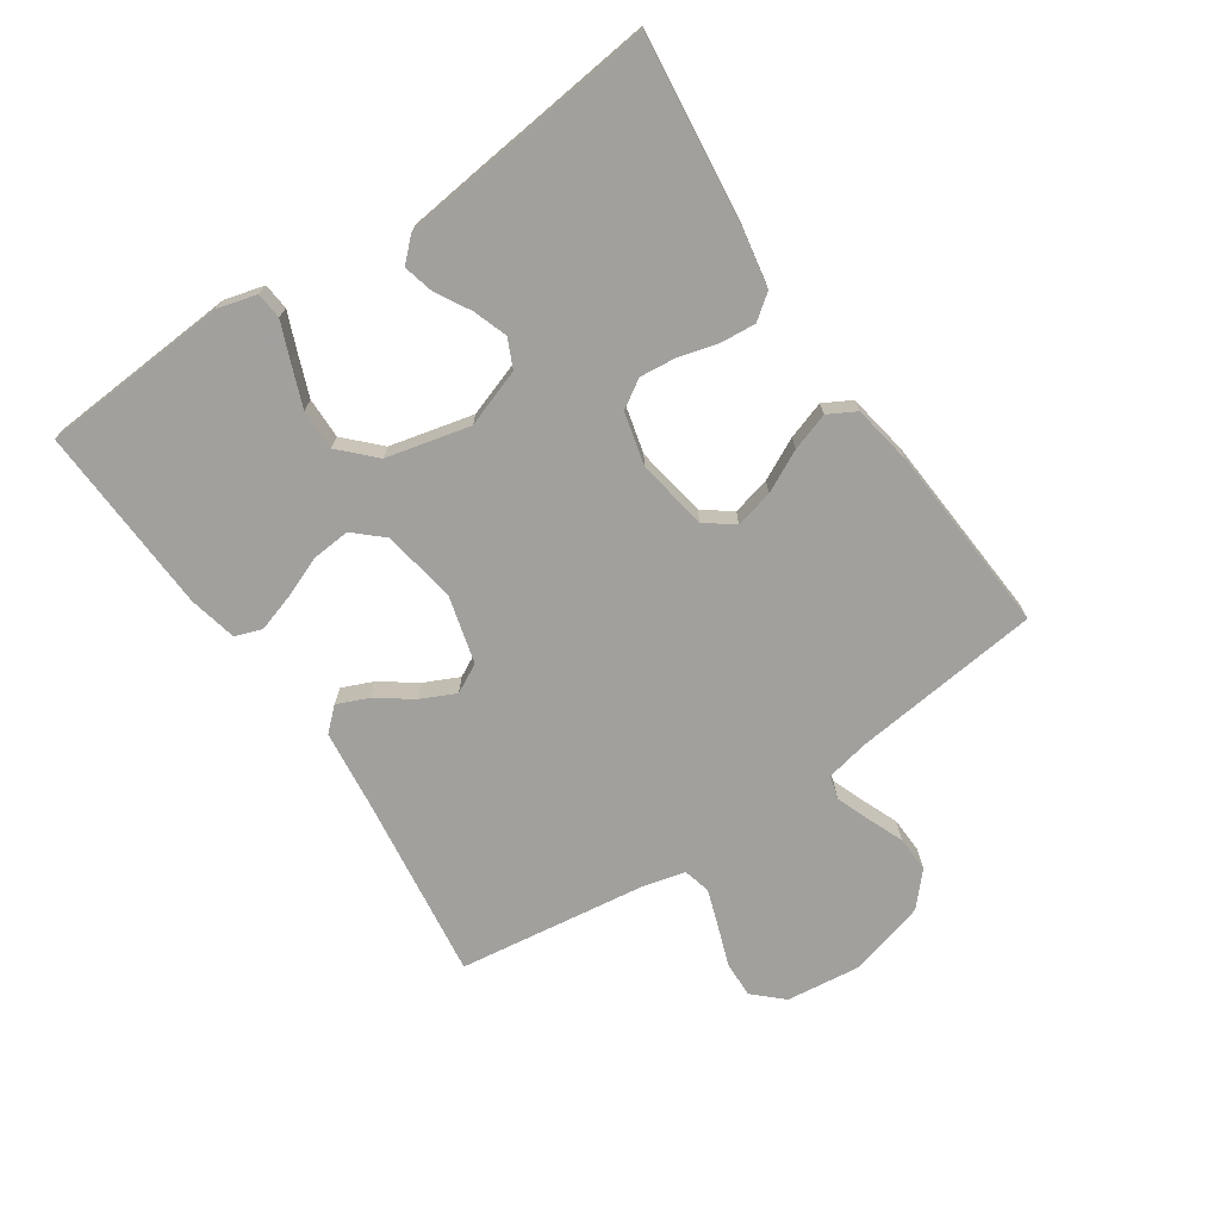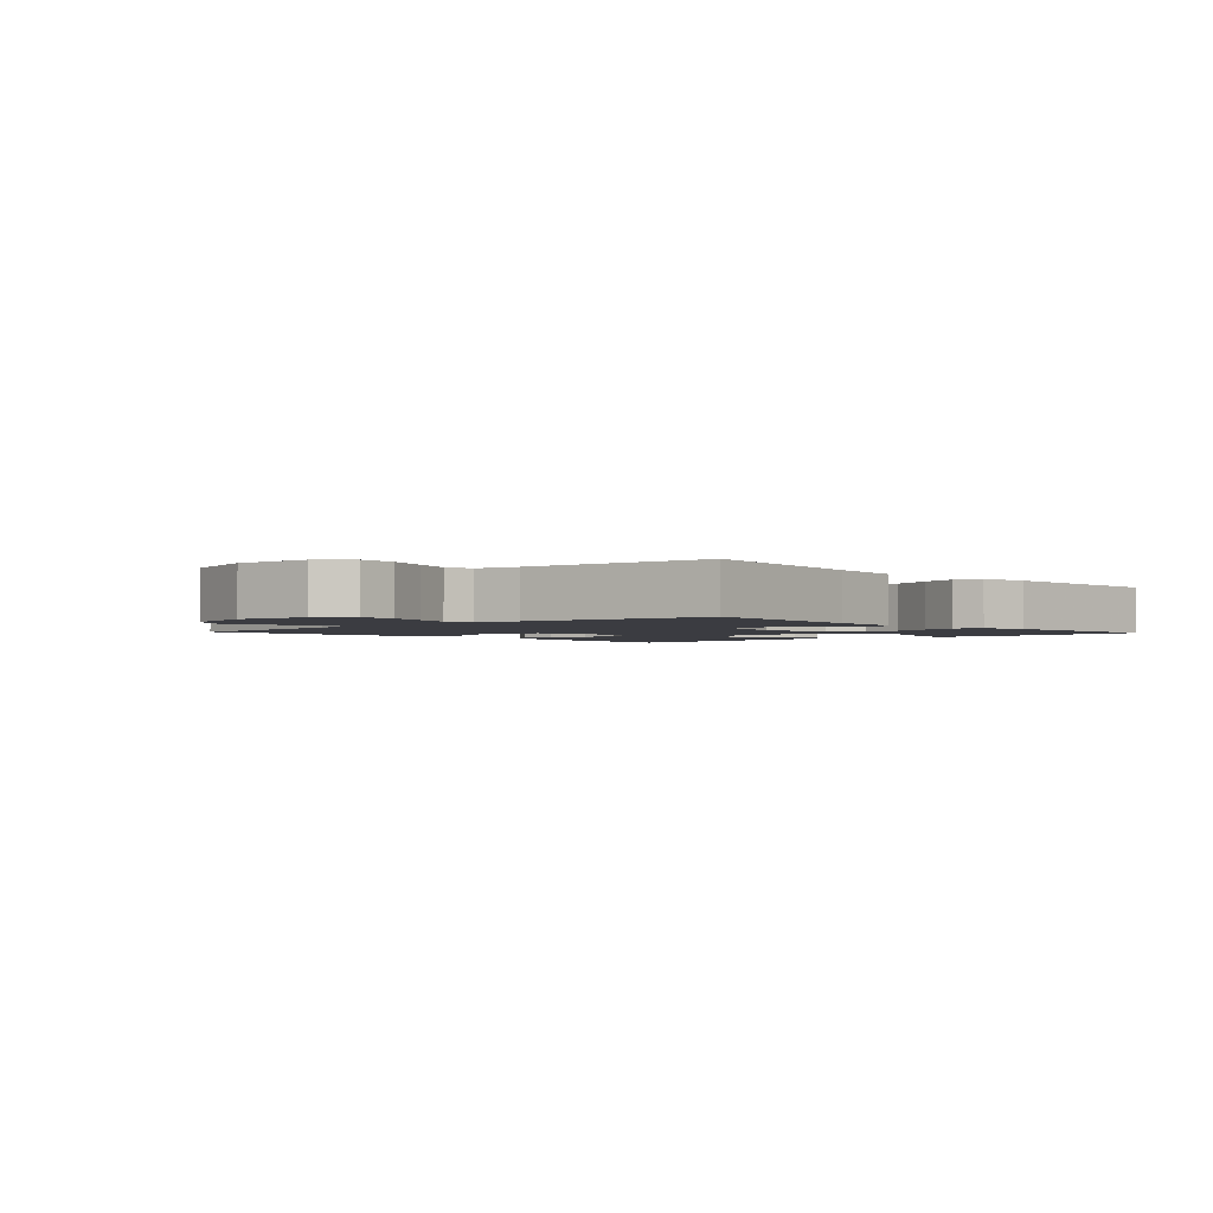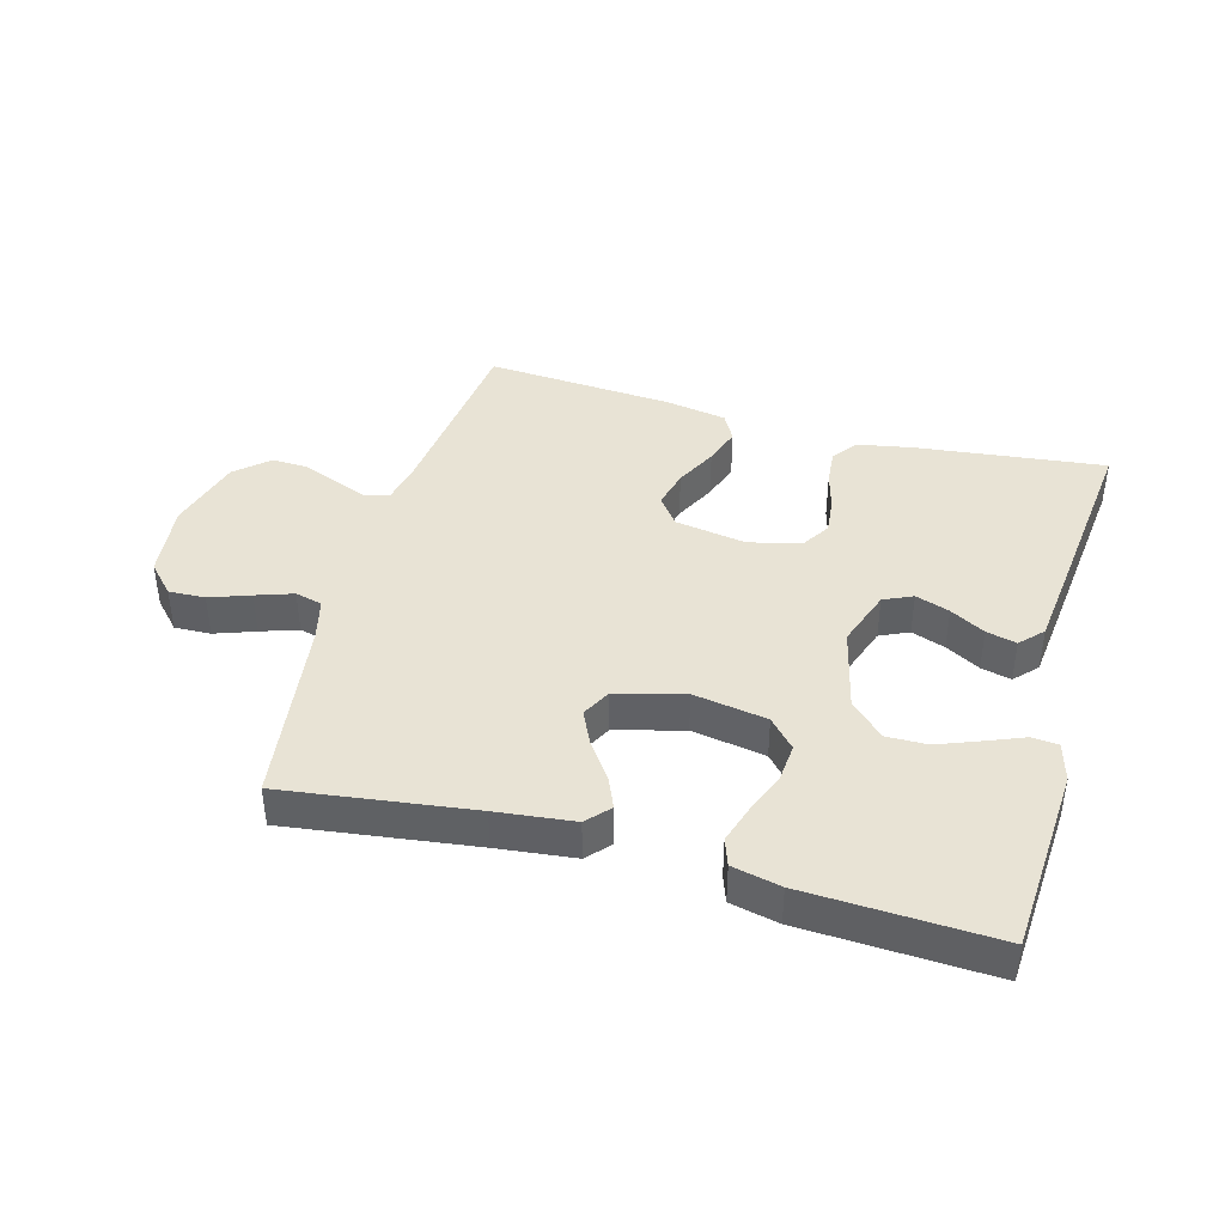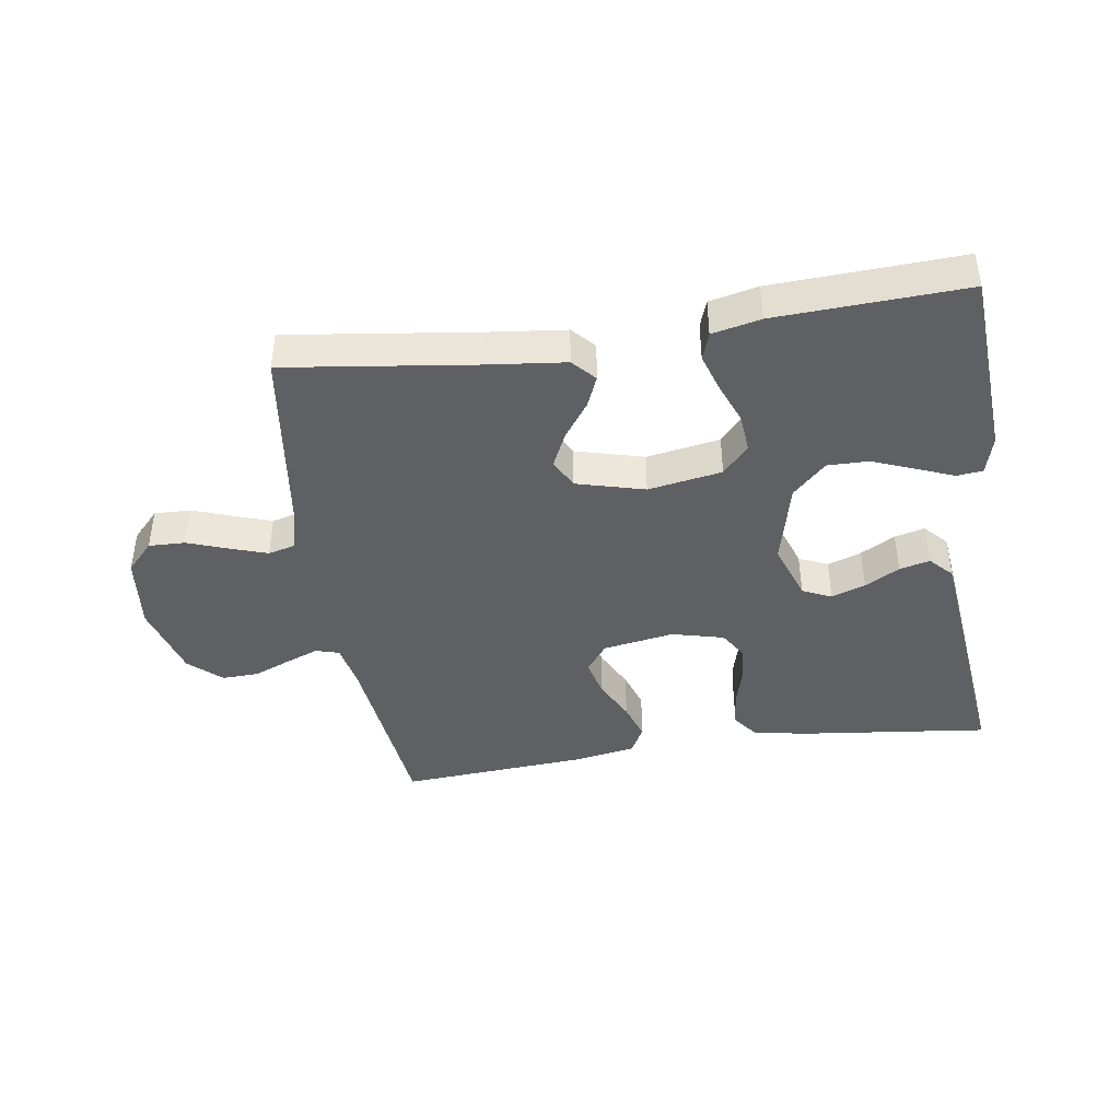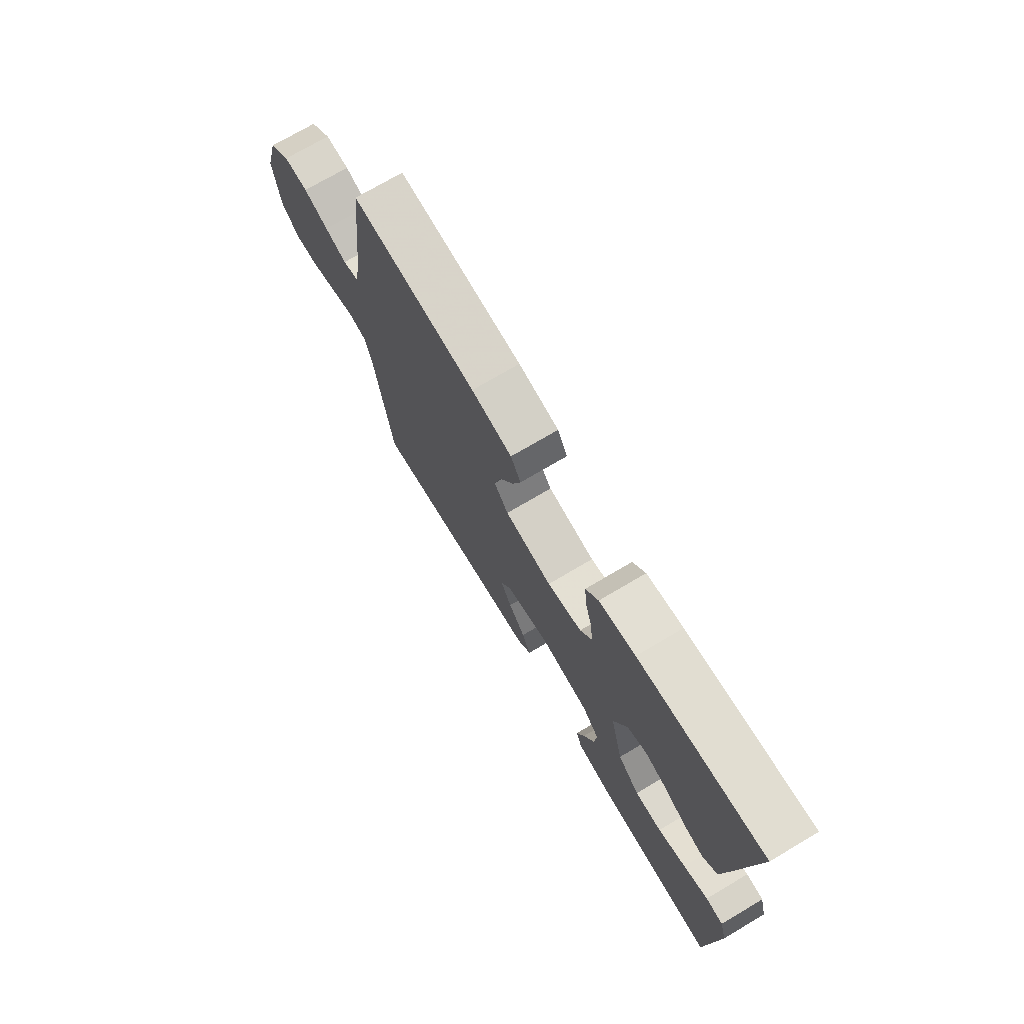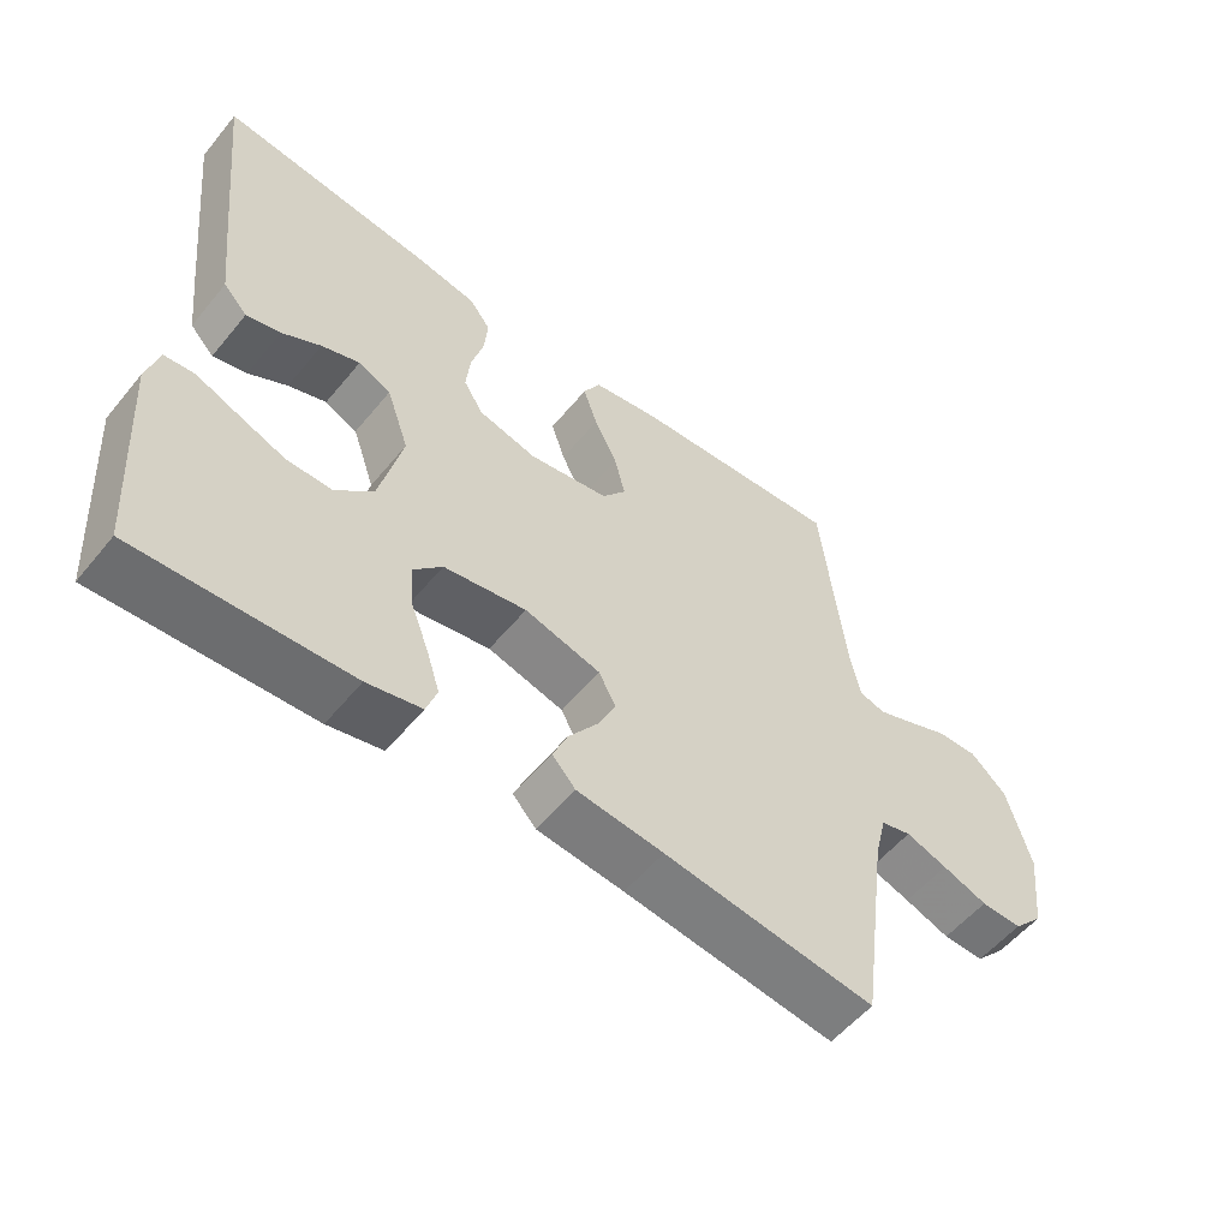
<metadata>
{"format":"obj","ext":"obj","renderer":"f3d","projection":"perspective","resolution":1024,"background":"white","views":[{"elev":-71.7,"azim":-55.9,"up":"+Y"},{"elev":-2.2,"azim":132.6,"up":"+Y"},{"elev":41.2,"azim":-164.5,"up":"+Y"},{"elev":-42.5,"azim":-171.4,"up":"+Y"},{"elev":73.1,"azim":-120.6,"up":"+Z"},{"elev":-55.4,"azim":-38.7,"up":"+Z"}]}
</metadata>
<code>
v -0.5 0.07 0.5
v -0.2 0.07 0.465
v -0.113 0.07 0.449
v -0.083 0.07 0.409
v -0.088 0.07 0.353
v -0.105 0.07 0.291
v -0.111 0.07 0.233
v -0.083 0.07 0.188
v 0 0.07 0.167
v 0.113 0.07 0.186
v 0.147 0.07 0.231
v 0.132 0.07 0.292
v 0.099 0.07 0.358
v 0.079 0.07 0.418
v 0.103 0.07 0.462
v 0.2 0.07 0.479
v 0.5 0.07 0.5
v 0.534 0.07 0.2
v 0.548 0.07 0.132
v 0.585 0.07 0.121
v 0.637 0.07 0.141
v 0.696 0.07 0.165
v 0.754 0.07 0.167
v 0.805 0.07 0.121
v 0.839 0.07 0
v 0.825 0.07 -0.12
v 0.782 0.07 -0.166
v 0.724 0.07 -0.164
v 0.66 0.07 -0.141
v 0.601 0.07 -0.121
v 0.558 0.07 -0.132
v 0.541 0.07 -0.2
v 0.5 0.07 -0.5
v 0.2 0.07 -0.46
v 0.077 0.07 -0.446
v 0.044 0.07 -0.41
v 0.065 0.07 -0.361
v 0.106 0.07 -0.304
v 0.132 0.07 -0.249
v 0.108 0.07 -0.203
v 0 0.07 -0.174
v -0.117 0.07 -0.194
v -0.158 0.07 -0.239
v -0.153 0.07 -0.3
v -0.127 0.07 -0.366
v -0.108 0.07 -0.426
v -0.123 0.07 -0.469
v -0.2 0.07 -0.486
v -0.5 0.07 -0.5
v -0.52 0.07 -0.2
v -0.503 0.07 -0.138
v -0.461 0.07 -0.134
v -0.402 0.07 -0.158
v -0.335 0.07 -0.184
v -0.27 0.07 -0.185
v -0.217 0.07 -0.133
v -0.185 0.07 0
v -0.217 0.07 0.092
v -0.263 0.07 0.113
v -0.317 0.07 0.094
v -0.372 0.07 0.063
v -0.42 0.07 0.051
v -0.454 0.07 0.087
v -0.467 0.07 0.2
v -0.5 0 0.5
v -0.2 0 0.465
v -0.113 0 0.449
v -0.083 0 0.409
v -0.088 0 0.353
v -0.105 0 0.291
v -0.111 0 0.233
v -0.083 0 0.188
v 0 0 0.167
v 0.113 0 0.186
v 0.147 0 0.231
v 0.132 0 0.292
v 0.099 0 0.358
v 0.079 0 0.418
v 0.103 0 0.462
v 0.2 0 0.479
v 0.5 0 0.5
v 0.534 0 0.2
v 0.548 0 0.132
v 0.585 0 0.121
v 0.637 0 0.141
v 0.696 0 0.165
v 0.754 0 0.167
v 0.805 0 0.121
v 0.839 0 0
v 0.825 0 -0.12
v 0.782 0 -0.166
v 0.724 0 -0.164
v 0.66 0 -0.141
v 0.601 0 -0.121
v 0.558 0 -0.132
v 0.541 0 -0.2
v 0.5 0 -0.5
v 0.2 0 -0.46
v 0.077 0 -0.446
v 0.044 0 -0.41
v 0.065 0 -0.361
v 0.106 0 -0.304
v 0.132 0 -0.249
v 0.108 0 -0.203
v 0 0 -0.174
v -0.117 0 -0.194
v -0.158 0 -0.239
v -0.153 0 -0.3
v -0.127 0 -0.366
v -0.108 0 -0.426
v -0.123 0 -0.469
v -0.2 0 -0.486
v -0.5 0 -0.5
v -0.52 0 -0.2
v -0.503 0 -0.138
v -0.461 0 -0.134
v -0.402 0 -0.158
v -0.335 0 -0.184
v -0.27 0 -0.185
v -0.217 0 -0.133
v -0.185 0 0
v -0.217 0 0.092
v -0.263 0 0.113
v -0.317 0 0.094
v -0.372 0 0.063
v -0.42 0 0.051
v -0.454 0 0.087
v -0.467 0 0.2
f 4 5 6
f 3 4 6
f 2 3 6
f 1 2 6
f 64 1 6
f 63 64 6
f 62 63 6
f 61 62 6
f 60 61 6
f 59 60 6 7
f 58 59 7 8
f 57 58 8 9
f 56 57 9 10
f 55 56 10
f 51 52 53
f 50 51 53
f 49 50 53
f 48 49 53
f 47 48 53
f 46 47 53
f 45 46 53
f 44 45 53
f 44 53 54
f 43 44 54 55
f 36 37 38
f 35 36 38
f 34 35 38
f 34 38 39
f 33 34 39
f 32 33 39
f 31 32 39 40
f 27 28 29
f 26 27 29
f 25 26 29
f 24 25 29
f 23 24 29
f 22 23 29
f 21 22 29
f 20 21 29 30
f 31 40 41
f 30 31 41
f 20 30 41
f 19 20 41
f 16 17 18
f 15 16 18
f 14 15 18
f 13 14 18
f 12 13 18
f 42 43 55 10
f 42 10 11
f 41 42 11
f 19 41 11
f 11 12 18 19
f 70 69 68
f 70 68 67
f 70 67 66
f 70 66 65
f 70 65 128
f 70 128 127
f 70 127 126
f 70 126 125
f 70 125 124
f 71 70 124 123
f 72 71 123 122
f 73 72 122 121
f 74 73 121 120
f 74 120 119
f 117 116 115
f 117 115 114
f 117 114 113
f 117 113 112
f 117 112 111
f 117 111 110
f 117 110 109
f 117 109 108
f 118 117 108
f 119 118 108 107
f 102 101 100
f 102 100 99
f 102 99 98
f 103 102 98
f 103 98 97
f 103 97 96
f 104 103 96 95
f 93 92 91
f 93 91 90
f 93 90 89
f 93 89 88
f 93 88 87
f 93 87 86
f 93 86 85
f 94 93 85 84
f 105 104 95
f 105 95 94
f 105 94 84
f 105 84 83
f 82 81 80
f 82 80 79
f 82 79 78
f 82 78 77
f 82 77 76
f 74 119 107 106
f 75 74 106
f 75 106 105
f 75 105 83
f 83 82 76 75
f 1 65 66 2
f 2 66 67 3
f 3 67 68 4
f 4 68 69 5
f 5 69 70 6
f 6 70 71 7
f 7 71 72 8
f 8 72 73 9
f 9 73 74 10
f 10 74 75 11
f 11 75 76 12
f 12 76 77 13
f 13 77 78 14
f 14 78 79 15
f 15 79 80 16
f 16 80 81 17
f 17 81 82 18
f 18 82 83 19
f 19 83 84 20
f 20 84 85 21
f 21 85 86 22
f 22 86 87 23
f 23 87 88 24
f 24 88 89 25
f 25 89 90 26
f 26 90 91 27
f 27 91 92 28
f 28 92 93 29
f 29 93 94 30
f 30 94 95 31
f 31 95 96 32
f 32 96 97 33
f 33 97 98 34
f 34 98 99 35
f 35 99 100 36
f 36 100 101 37
f 37 101 102 38
f 38 102 103 39
f 39 103 104 40
f 40 104 105 41
f 41 105 106 42
f 42 106 107 43
f 43 107 108 44
f 44 108 109 45
f 45 109 110 46
f 46 110 111 47
f 47 111 112 48
f 48 112 113 49
f 49 113 114 50
f 50 114 115 51
f 51 115 116 52
f 52 116 117 53
f 53 117 118 54
f 54 118 119 55
f 55 119 120 56
f 56 120 121 57
f 57 121 122 58
f 58 122 123 59
f 59 123 124 60
f 60 124 125 61
f 61 125 126 62
f 62 126 127 63
f 63 127 128 64
f 64 128 65 1

</code>
